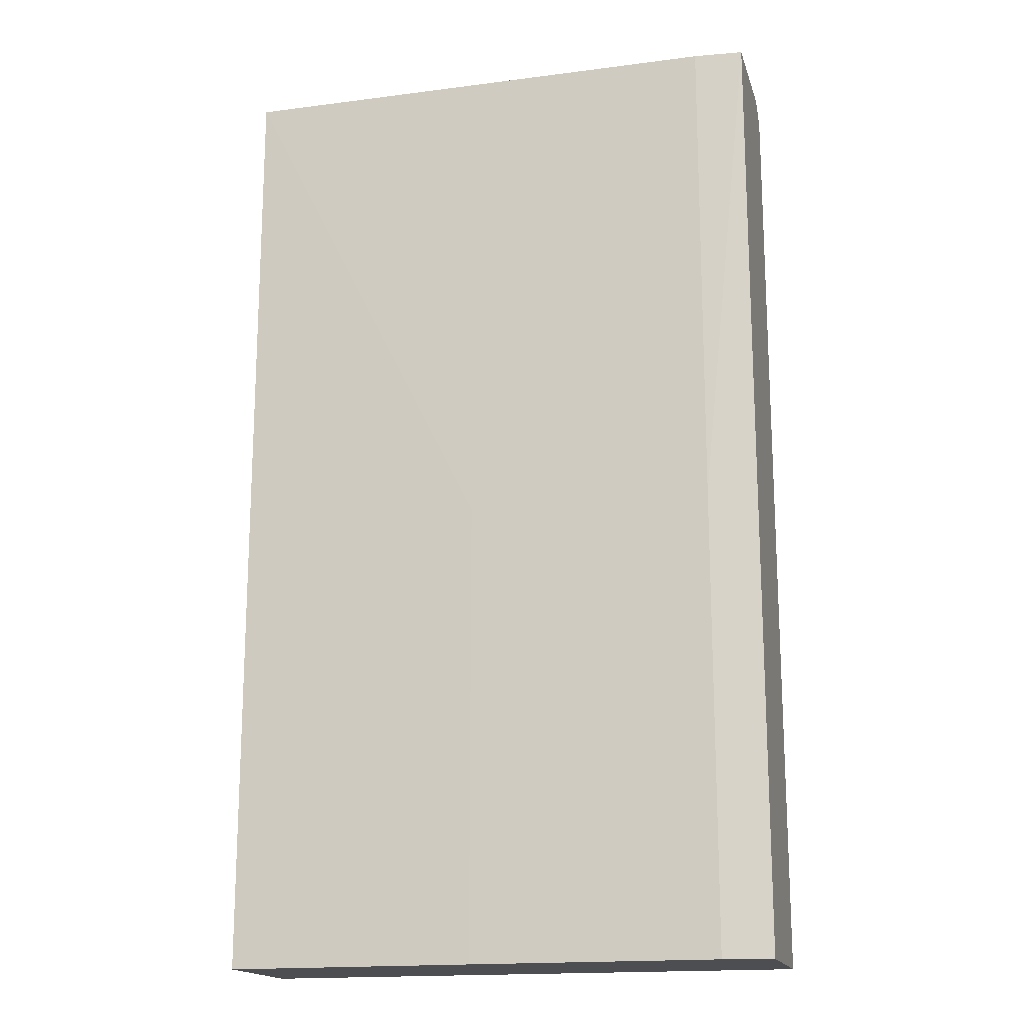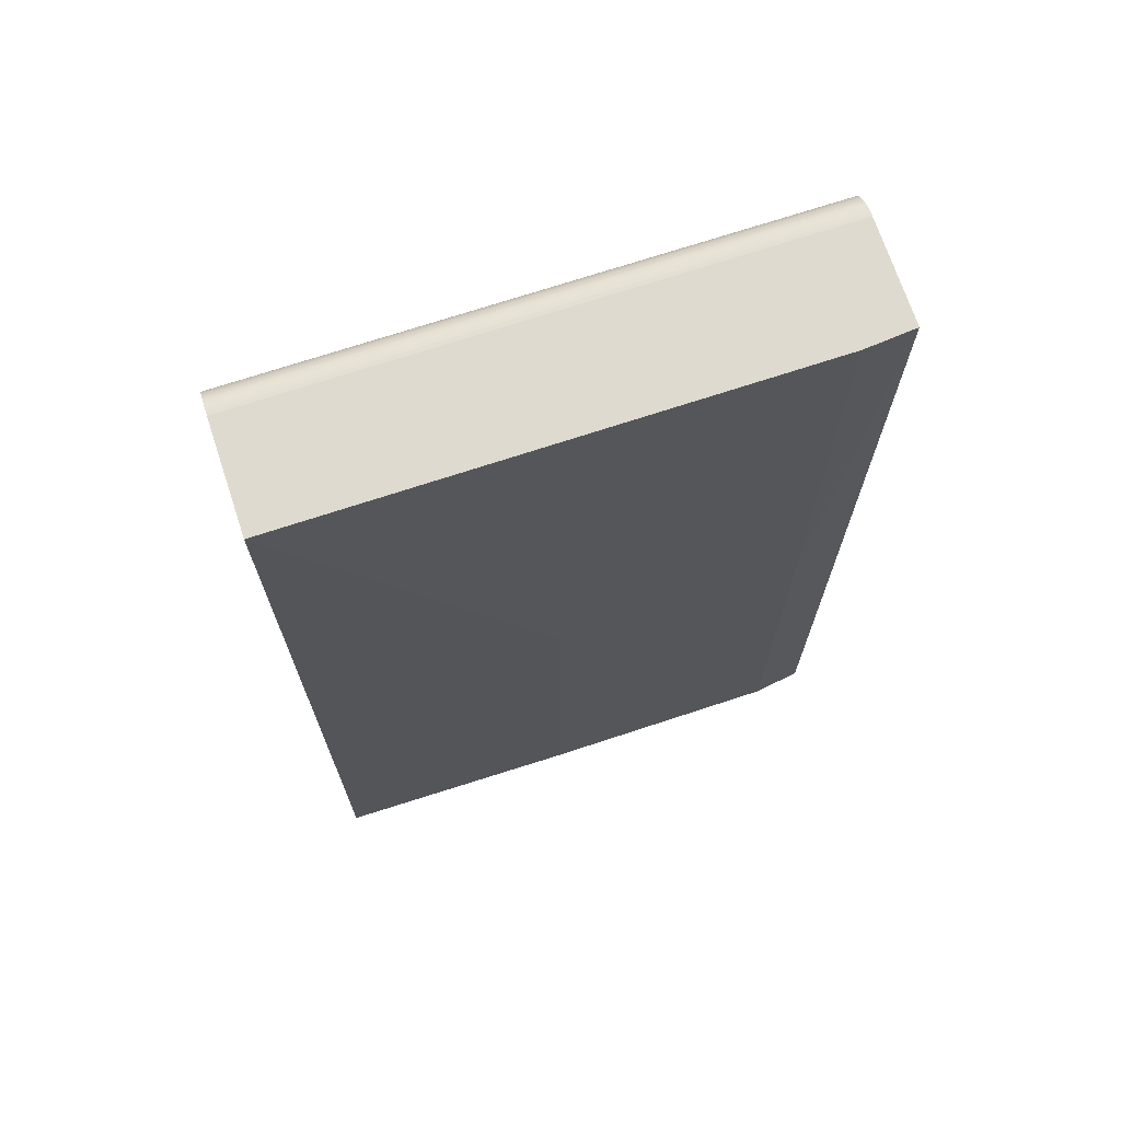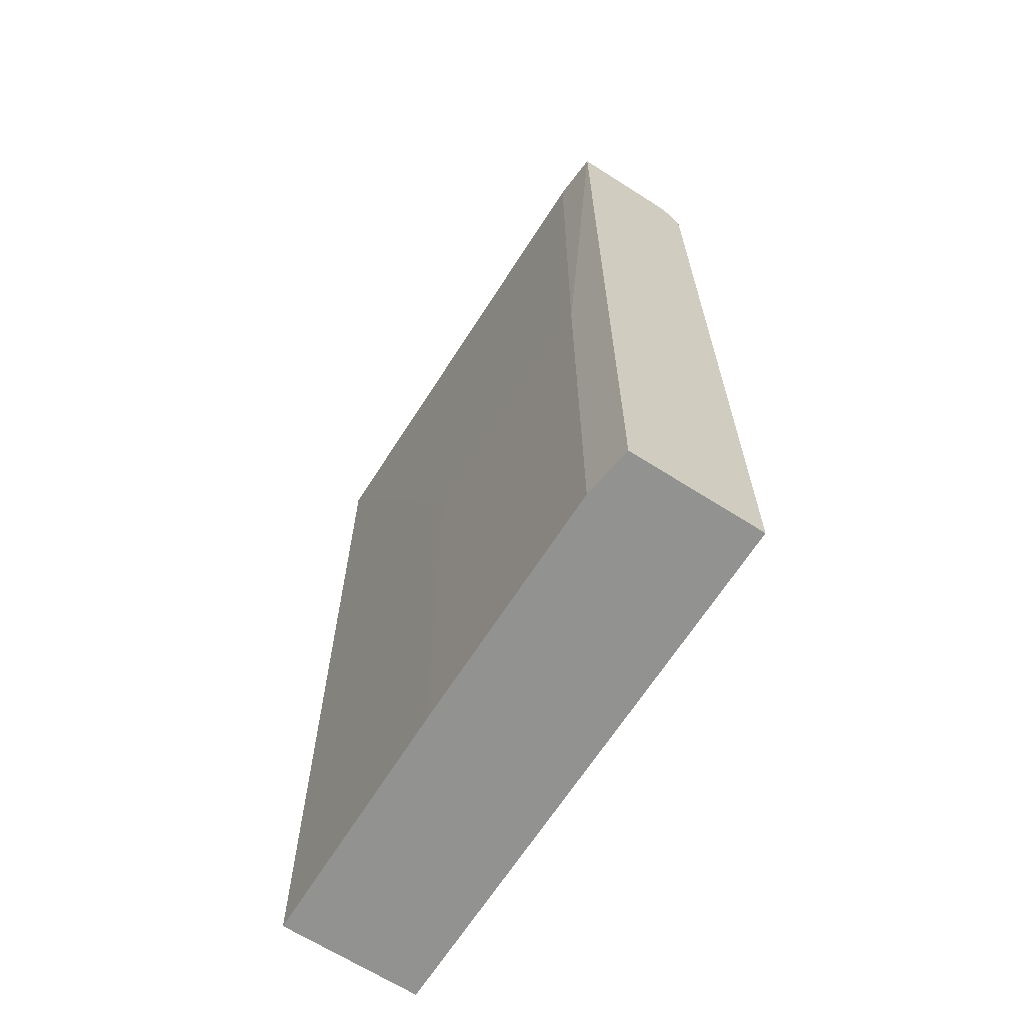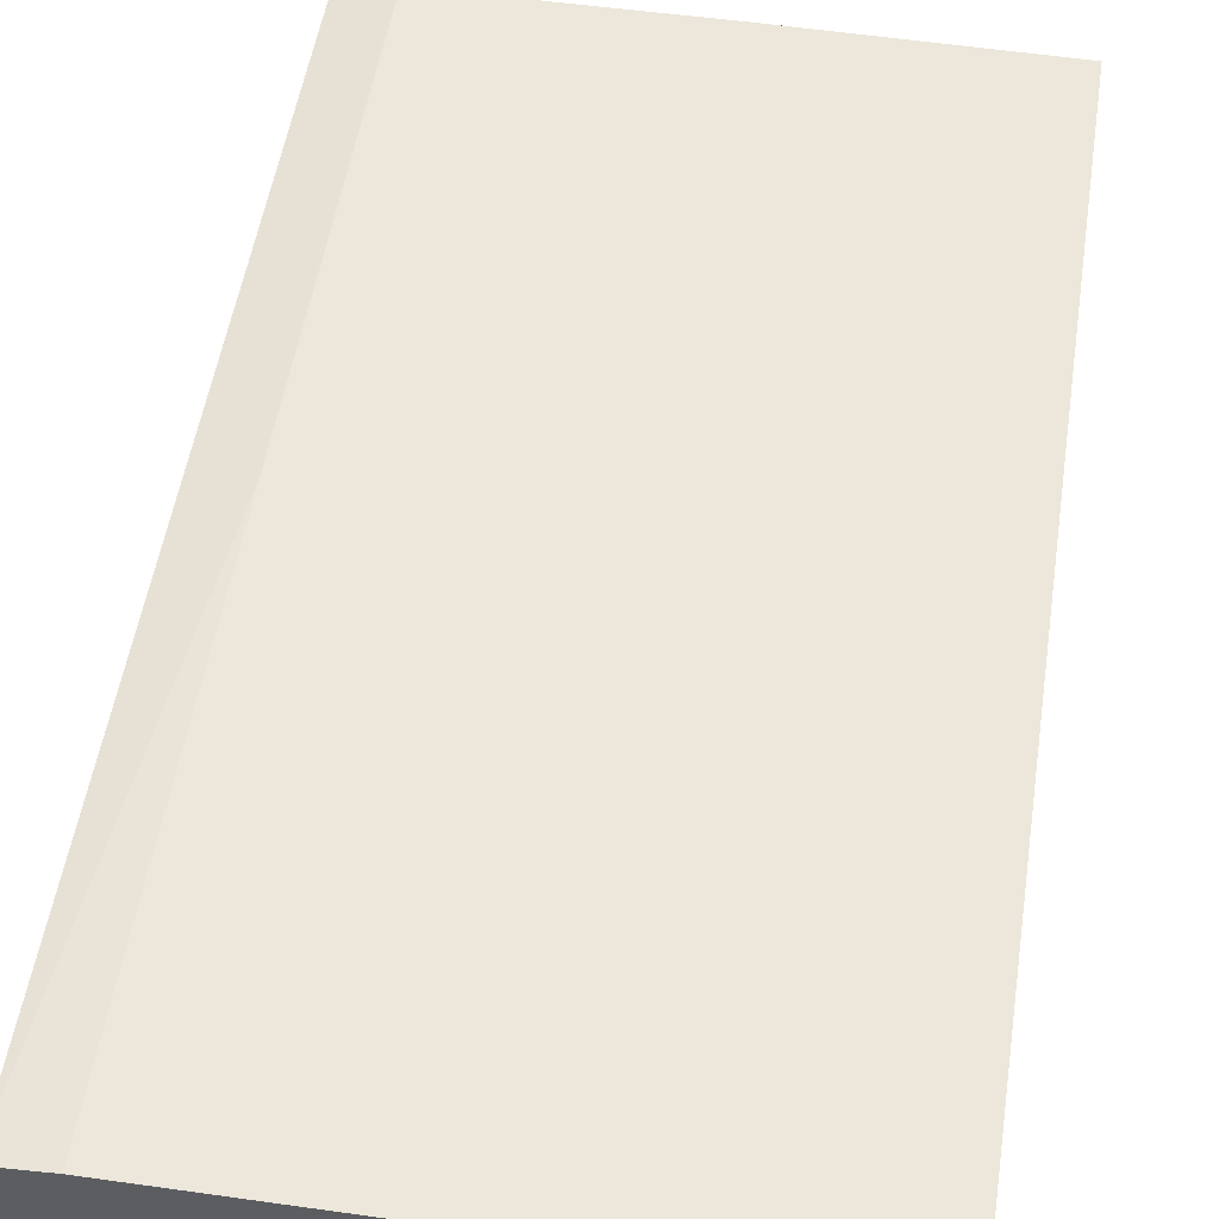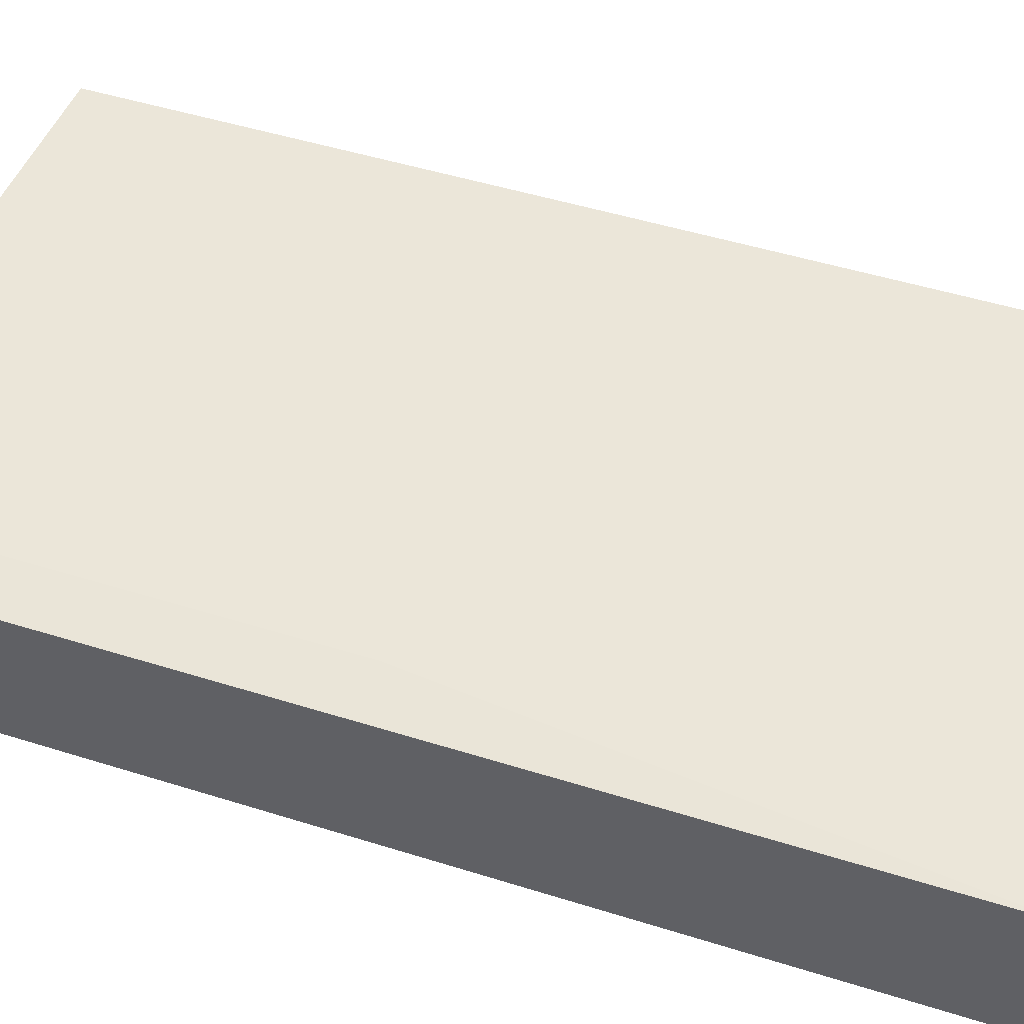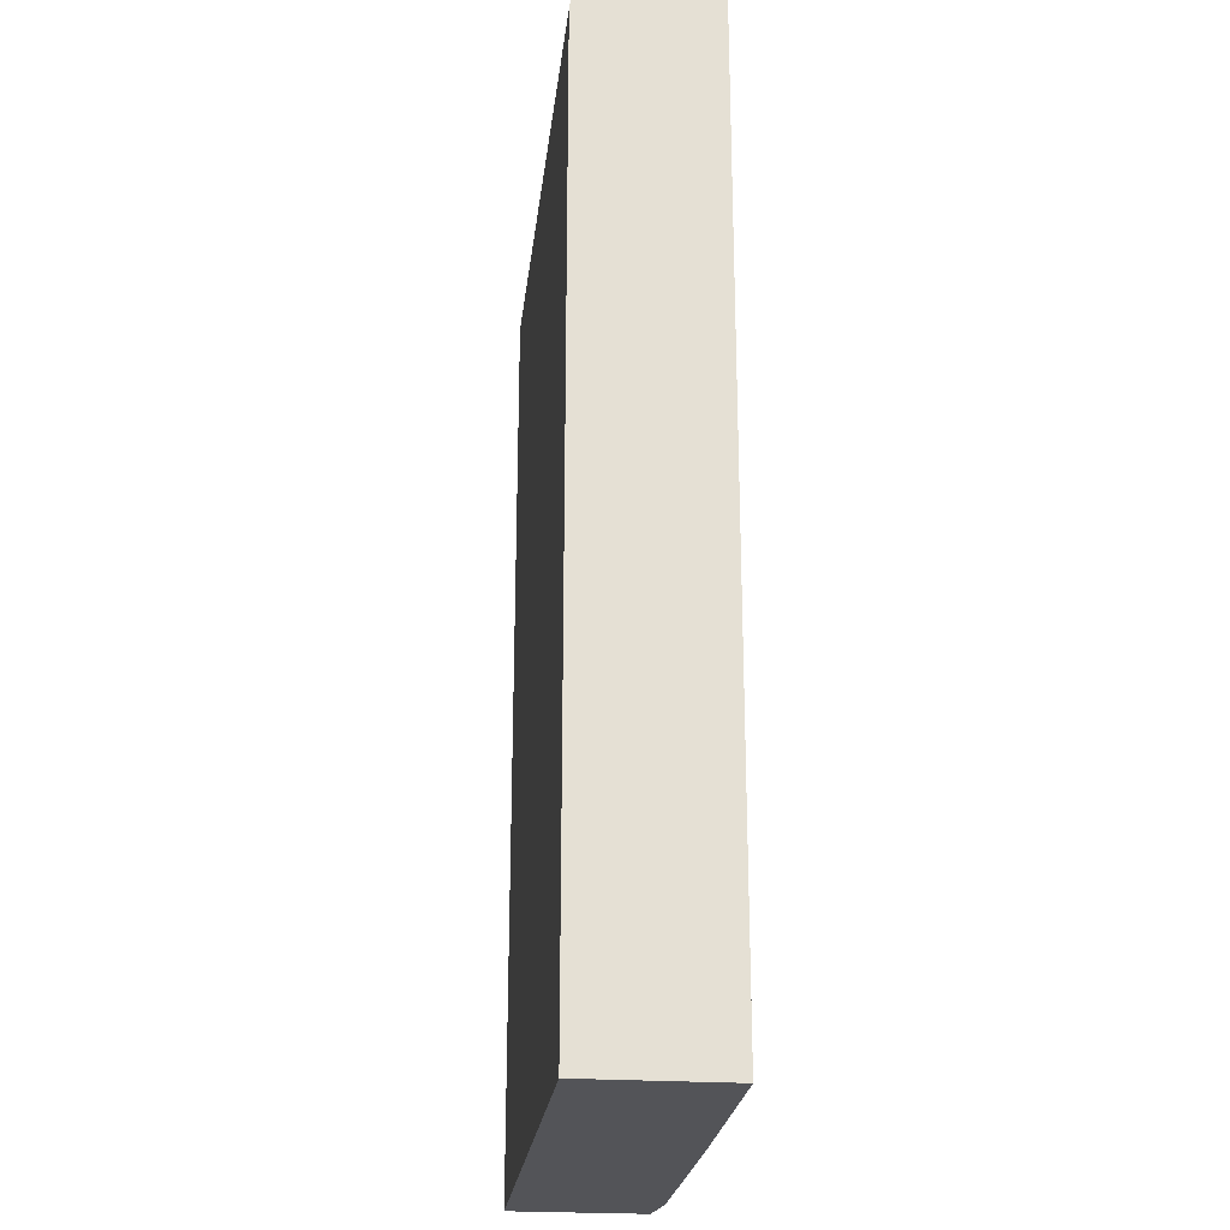
<metadata>
{"format":"obj","ext":"obj","renderer":"f3d","projection":"perspective","resolution":1024,"background":"white","views":[{"elev":-17.0,"azim":14.7,"up":"+Y"},{"elev":70.8,"azim":-18.3,"up":"+Y"},{"elev":-66.3,"azim":57.4,"up":"+Y"},{"elev":51.5,"azim":-171.3,"up":"+Z"},{"elev":47.2,"azim":109.7,"up":"+Z"},{"elev":-23.6,"azim":-96.5,"up":"+Y"}]}
</metadata>
<code>
v -0.007489 0.01099 -0.008012
v -0.007489 0.01099 -0.003806
v -0.007489 0.03898 -0.008012
v 0.009011 0.01099 -0.008012
v 1.003e-05 0.01099 -0.003722
v -0.007489 0.02499 -0.003806
v -0.007489 0.03906 -0.008008
v 1.003e-05 0.03903 -0.00801
v 0.009011 0.03898 -0.008012
v 0.009011 0.01099 -0.003935
v 0.007509 0.01099 -0.003722
v 1.003e-05 0.02499 -0.003722
v -0.007489 0.03998 -0.003812
v -0.007489 0.03907 -0.008008
v 1.003e-05 0.03907 -0.008008
v 0.009011 0.03907 -0.008007
v 0.009011 0.03998 -0.003935
v 0.007509 0.02499 -0.003722
v 1.003e-05 0.03998 -0.003812
v -0.007489 0.03998 -0.007012
v -0.007489 0.03916 -0.007996
v 1.003e-05 0.03916 -0.007996
v 0.009011 0.03916 -0.007995
v 0.009011 0.03998 -0.007011
v 0.007509 0.03998 -0.003812
v 1.003e-05 0.03998 -0.007012
v 1.003e-05 0.03997 -0.007141
v -0.007489 0.03998 -0.007105
v -0.007489 0.03923 -0.007979
v 0.009011 0.03924 -0.007977
v 0.009011 0.03998 -0.007099
v 0.009011 0.03996 -0.007184
v 0.009011 0.03995 -0.007269
v -0.007489 0.03996 -0.007191
v -0.007489 0.03933 -0.00795
v 0.009011 0.03933 -0.00795
v 0.009011 0.03992 -0.007354
v 1.003e-05 0.03995 -0.00727
v -0.007489 0.03995 -0.00727
v -0.007489 0.0394 -0.00792
v 0.009011 0.0394 -0.007918
v 0.009011 0.03989 -0.007433
v 1.003e-05 0.0399 -0.007394
v -0.007489 0.03992 -0.007354
v -0.007489 0.03947 -0.007884
v 1.003e-05 0.03944 -0.007898
v 0.009011 0.03948 -0.007878
v 0.009011 0.03985 -0.007511
v -0.007489 0.03988 -0.007446
v 1.003e-05 0.03989 -0.007434
v -0.007489 0.03989 -0.007434
v -0.007489 0.03992 -0.00736
v -0.007489 0.03948 -0.007878
v -0.007489 0.03954 -0.007838
v 0.009011 0.03956 -0.00783
v 0.009011 0.0398 -0.007584
v -0.007489 0.03984 -0.007524
v -0.007489 0.03956 -0.00783
v 1.003e-05 0.03959 -0.007804
v 0.009011 0.03962 -0.007777
v 0.009011 0.03975 -0.007654
v -0.007489 0.03979 -0.007595
v -0.007489 0.03961 -0.007786
v 1.003e-05 0.03966 -0.007748
v 0.009011 0.03969 -0.007718
v 1.003e-05 0.03972 -0.007686
v -0.007489 0.03974 -0.007664
v -0.007489 0.03968 -0.007728
f 1 2 6
f 1 6 13
f 1 13 20
f 1 20 28
f 1 28 34
f 1 34 39
f 1 39 44
f 1 44 52
f 1 52 51
f 1 51 49
f 1 49 57
f 1 57 62
f 1 62 67
f 1 67 68
f 1 68 63
f 1 63 58
f 1 58 54
f 1 54 53
f 1 53 45
f 1 45 40
f 1 40 35
f 1 35 29
f 1 29 21
f 1 21 14
f 1 14 7
f 1 7 3
f 1 3 9
f 1 9 4
f 1 4 10
f 1 10 11
f 1 11 5
f 1 5 2
f 2 5 12
f 2 12 6
f 3 7 8
f 3 8 9
f 4 9 16
f 4 16 23
f 4 23 30
f 4 30 36
f 4 36 41
f 4 41 47
f 4 47 55
f 4 55 60
f 4 60 65
f 4 65 61
f 4 61 56
f 4 56 48
f 4 48 42
f 4 42 37
f 4 37 33
f 4 33 32
f 4 32 31
f 4 31 24
f 4 24 17
f 4 17 10
f 5 11 18
f 5 18 12
f 6 12 13
f 7 14 15
f 7 15 8
f 8 15 16
f 8 16 9
f 10 17 18
f 10 18 11
f 12 18 25
f 12 25 19
f 12 19 13
f 13 19 25
f 13 25 17
f 13 17 24
f 13 24 26
f 13 26 20
f 14 21 22
f 14 22 15
f 15 22 23
f 15 23 16
f 17 25 18
f 20 26 27
f 20 27 28
f 21 29 22
f 22 29 23
f 23 29 30
f 24 31 27
f 24 27 26
f 27 31 32
f 27 32 33
f 27 33 34
f 27 34 28
f 29 35 36
f 29 36 30
f 33 37 38
f 33 38 34
f 34 38 39
f 35 40 36
f 36 40 41
f 37 42 50
f 37 50 43
f 37 43 52
f 37 52 44
f 37 44 39
f 37 39 38
f 40 45 46
f 40 46 41
f 41 46 47
f 42 48 49
f 42 49 50
f 43 50 51
f 43 51 52
f 45 53 47
f 45 47 46
f 47 53 54
f 47 54 55
f 48 56 57
f 48 57 49
f 49 51 50
f 54 58 55
f 55 58 59
f 55 59 60
f 56 61 62
f 56 62 57
f 58 63 59
f 59 63 60
f 60 63 64
f 60 64 65
f 61 65 66
f 61 66 67
f 61 67 62
f 63 68 64
f 64 68 65
f 65 68 66
f 66 68 67

</code>
